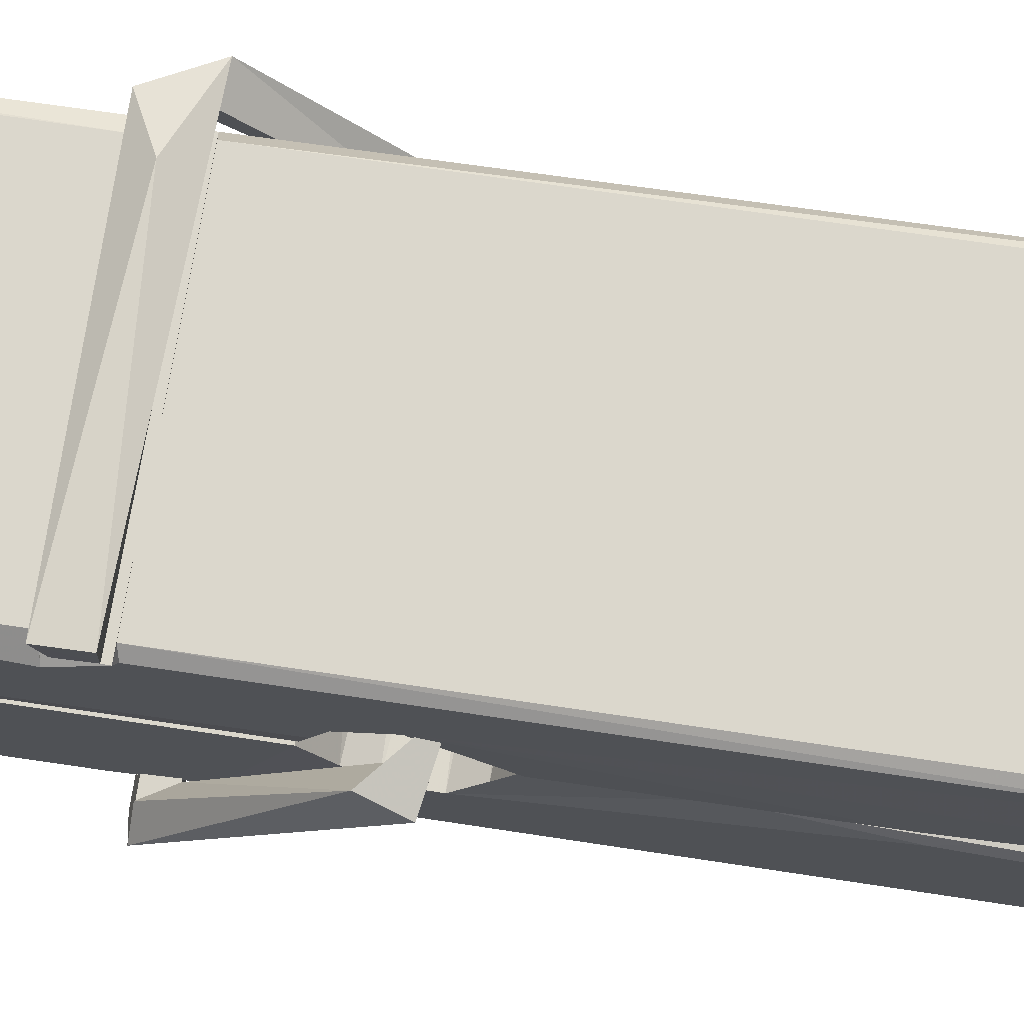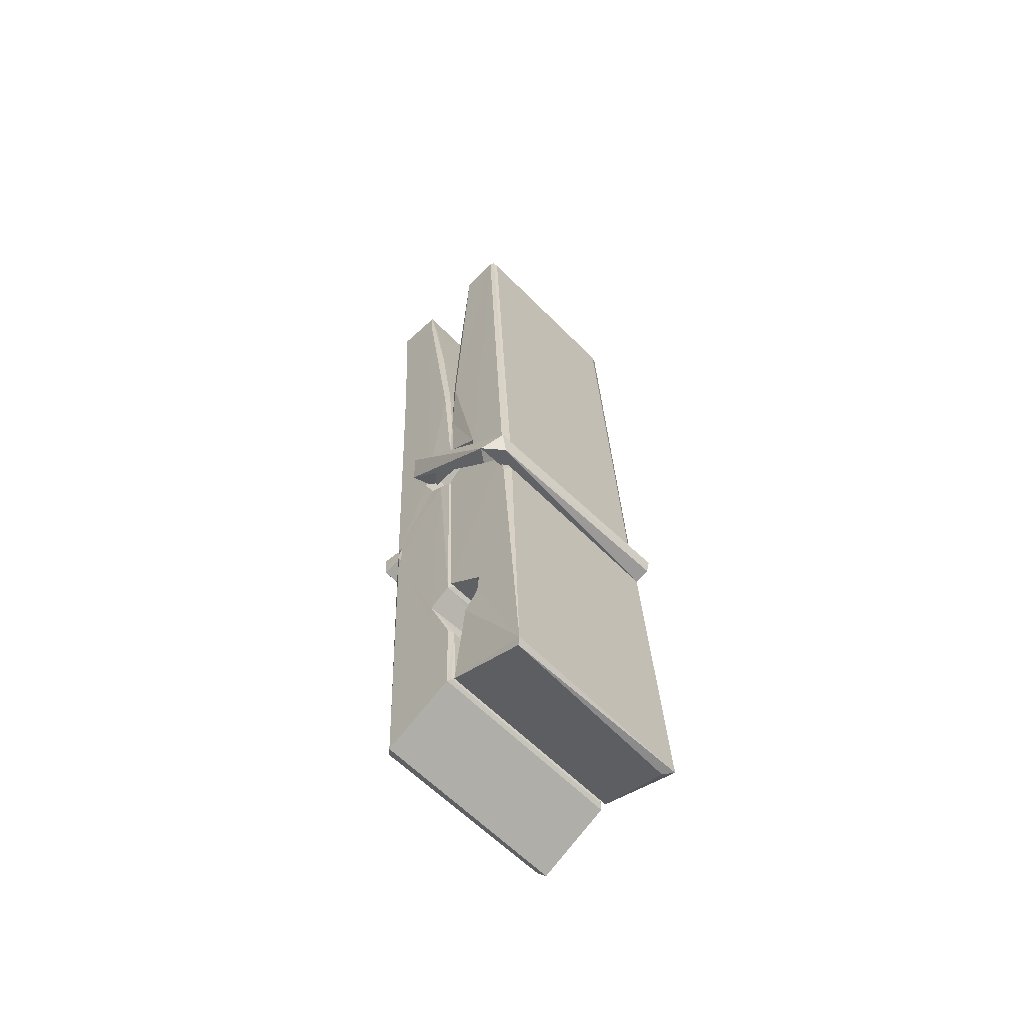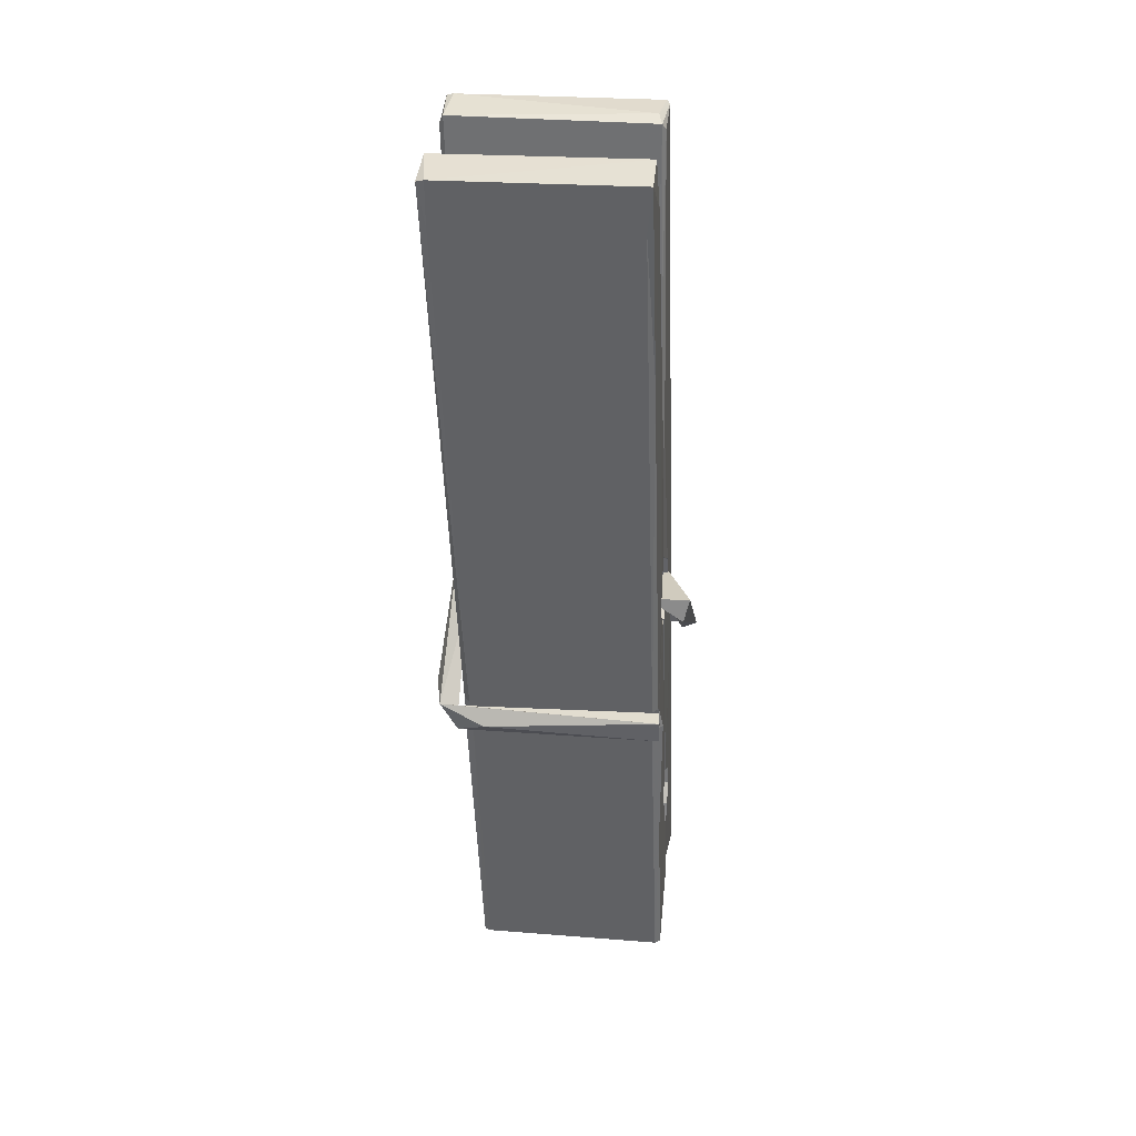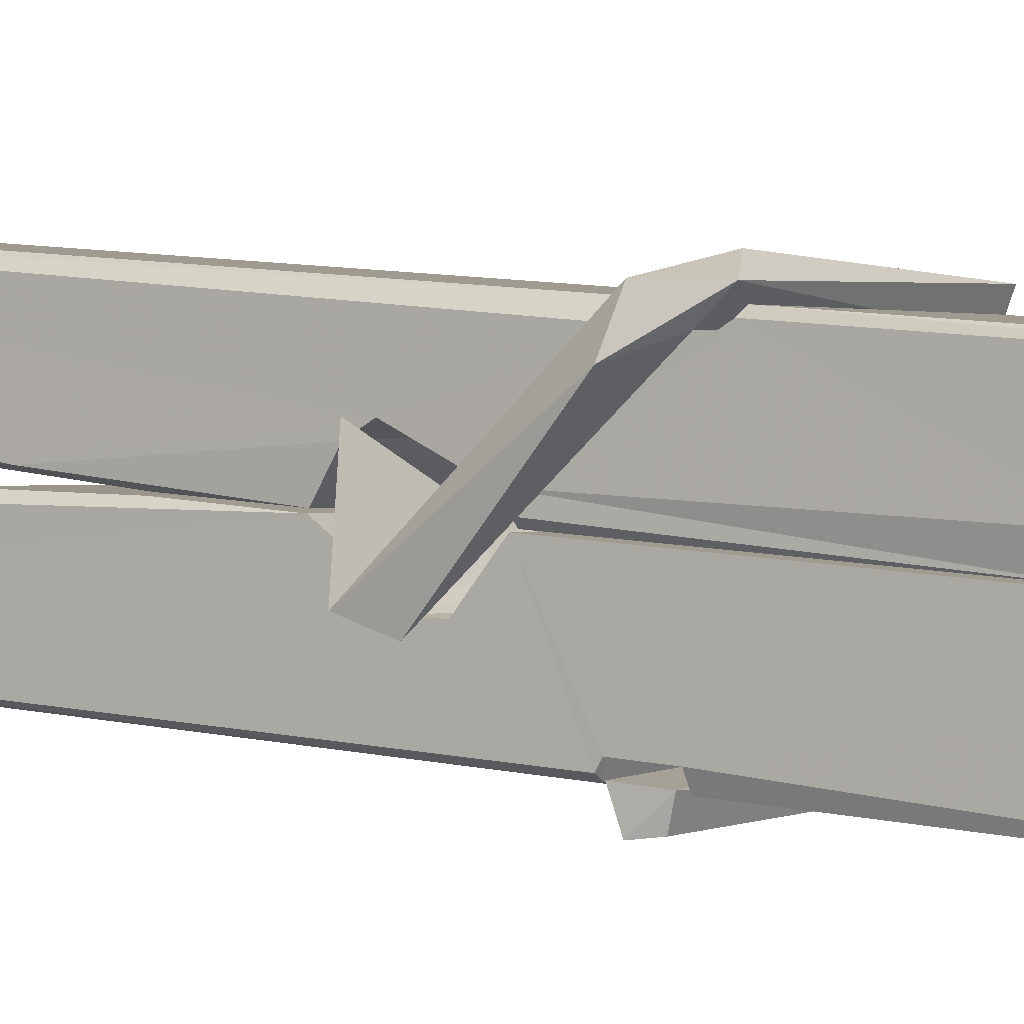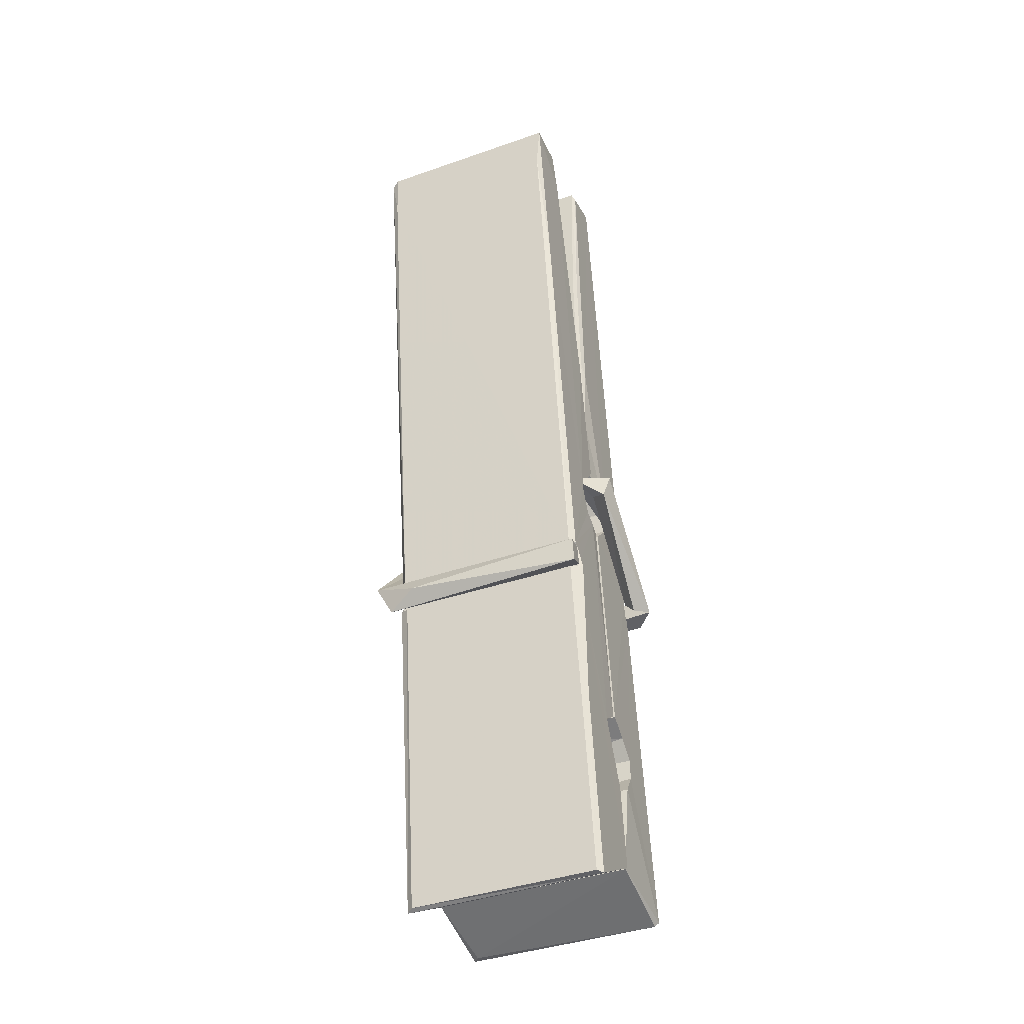
<metadata>
{"format":"obj","ext":"obj","renderer":"f3d","projection":"perspective","resolution":1024,"background":"white","views":[{"elev":72.1,"azim":101.2,"up":"+Z"},{"elev":-58.6,"azim":134.6,"up":"+Y"},{"elev":36.0,"azim":7.6,"up":"+Y"},{"elev":1.3,"azim":-56.6,"up":"+Z"},{"elev":-37.2,"azim":23.4,"up":"+Y"}]}
</metadata>
<code>
v 1.813 9.822 -9.182
v 1.977 9.856 -9.241
v 1.815 9.854 -9.242
v 1.819 9.858 -9.243
v 1.802 10.4 -9.198
v 1.803 10.48 -9.185
v 1.801 10.58 -9.168
v 1.806 10.37 -9.203
v 1.959 10.58 -9.167
v 1.8 10.57 -9.125
v 1.8 10.34 -9.204
v 1.793 10.61 -9.161
v 1.973 9.991 -9.232
v 1.806 10.1 -9.162
v 1.804 10.17 -9.209
v 1.81 9.924 -9.228
v 1.81 9.931 -9.216
v 1.809 9.98 -9.219
v 1.975 9.938 -9.213
v 1.969 9.959 -9.206
v 1.815 9.941 -9.209
v 1.968 10.21 -9.189
v 1.964 10.22 -9.193
v 1.803 10.22 -9.196
v 1.804 10.24 -9.215
v 1.966 10.24 -9.217
v 1.811 10.12 -9.157
v 1.953 10.58 -9.169
v 1.956 10.62 -9.162
v 1.96 10.37 -9.204
v 1.969 10.18 -9.199
v 1.968 10.17 -9.22
v 1.969 10.18 -9.21
v 1.968 9.994 -9.234
v 1.975 9.858 -9.243
v 1.972 9.862 -9.244
v 1.975 10.1 -9.167
v 1.813 10.1 -9.158
v 1.954 10.58 -9.126
v 1.956 10.48 -9.186
v 1.804 10.19 -9.188
v 1.813 9.988 -9.233
v 1.82 9.96 -9.205
v 1.975 9.926 -9.236
v 1.808 10.3 -9.212
v 1.962 10.3 -9.213
v 1.803 10.21 -9.189
v 1.793 10.61 -9.126
v 1.8 10.61 -9.122
v 1.958 10.61 -9.123
v 1.962 10.45 -9.137
v 1.971 10.13 -9.162
v 1.971 9.923 -9.239
v 1.978 9.827 -9.183
v 1.974 9.828 -9.179
v 1.819 9.824 -9.178
v 1.812 9.852 -9.239
v 1.964 10.36 -9.203
v 1.974 9.979 -9.214
v 1.809 10.17 -9.221
v 1.964 10.17 -9.222
v 1.971 10.12 -9.166
v 1.804 10.17 -9.217
v 1.971 10.1 -9.164
v 1.966 10.1 -9.159
v 1.815 9.919 -9.238
v 1.806 10.12 -9.165
v 1.806 10.1 -9.166
v 1.966 10.12 -9.158
v 1.796 10.62 -9.218
v 1.974 9.858 -9.245
v 1.803 10.37 -9.211
v 1.8 10.48 -9.213
v 1.957 10.61 -9.222
v 1.957 10.62 -9.254
v 1.964 10.36 -9.217
v 1.962 10.37 -9.213
v 1.959 10.49 -9.215
v 1.799 10.36 -9.215
v 1.809 9.988 -9.234
v 1.973 9.993 -9.236
v 1.975 9.934 -9.255
v 1.809 9.97 -9.265
v 1.808 10.11 -9.293
v 1.973 9.983 -9.256
v 1.807 10.21 -9.249
v 1.964 10.23 -9.24
v 1.81 10.23 -9.236
v 1.968 10.22 -9.248
v 1.802 10.24 -9.217
v 1.804 10.19 -9.246
v 1.968 10.19 -9.242
v 1.968 10.2 -9.249
v 1.964 10.24 -9.218
v 1.804 10.17 -9.221
v 1.798 10.61 -9.257
v 1.958 10.37 -9.212
v 1.974 9.95 -9.267
v 1.964 10.12 -9.294
v 1.961 10.33 -9.278
v 1.951 10.62 -9.259
v 1.951 10.62 -9.229
v 1.955 10.62 -9.219
v 1.955 10.49 -9.214
v 1.803 10.22 -9.246
v 1.974 9.967 -9.268
v 1.81 9.935 -9.26
v 1.812 9.854 -9.244
v 1.804 10.3 -9.213
v 1.963 10.3 -9.214
v 1.963 10.14 -9.292
v 1.792 10.62 -9.255
v 1.798 10.62 -9.252
v 1.955 10.62 -9.257
v 1.969 10.14 -9.288
v 1.97 10.11 -9.29
v 1.977 9.84 -9.314
v 1.818 9.833 -9.305
v 1.805 10.11 -9.285
v 1.793 10.61 -9.221
v 1.974 9.835 -9.31
v 1.81 10.14 -9.291
v 1.804 10.14 -9.288
v 1.969 10.17 -9.223
v 1.804 10.14 -9.283
v 1.815 9.92 -9.239
v 1.812 9.833 -9.312
v 1.969 10.14 -9.284
v 1.964 10.12 -9.286
v 1.806 10.14 -9.29
v 1.971 10.14 -9.284
v 1.978 10.12 -9.301
v 1.806 10.11 -9.291
v 1.993 10.12 -9.286
v 1.806 10.12 -9.304
v 1.805 10.13 -9.306
v 1.973 10.1 -9.15
v 1.972 10.1 -9.165
v 1.972 10.21 -9.206
v 1.787 10.12 -9.151
v 1.966 10.2 -9.256
v 1.956 10.22 -9.187
v 1.81 10.17 -9.234
v 1.803 10.22 -9.189
v 1.79 10.22 -9.244
v 1.79 10.2 -9.252
v 1.781 10.13 -9.175
v 1.801 10.18 -9.214
v 1.825 10.11 -9.143
v 1.801 10.09 -9.152
v 1.799 10.11 -9.165
v 1.972 10.12 -9.162
v 1.802 10.12 -9.154
v 1.973 10.12 -9.148
v 1.991 10.21 -9.198
v 1.986 10.19 -9.193
v 1.981 10.12 -9.277
v 1.984 10.14 -9.303
f 49 29 12
f 8 5 6
f 5 7 6
f 7 40 6
f 40 8 6
f 58 30 29
f 58 29 9
f 12 5 11
f 18 15 42
f 15 63 42
f 20 59 19
f 38 14 1
f 18 43 17
f 18 59 43
f 17 43 21
f 22 23 26
f 41 31 15
f 15 32 60
f 7 5 12
f 50 9 29
f 48 10 49
f 28 12 29
f 28 29 40
f 29 30 40
f 23 24 26
f 22 47 23
f 47 24 23
f 41 22 31
f 18 13 59
f 43 59 20
f 19 17 21
f 21 20 19
f 44 16 19
f 16 17 19
f 54 57 2
f 69 52 51
f 39 51 50
f 28 7 12
f 30 8 40
f 40 7 28
f 25 45 26
f 25 26 24
f 47 22 41
f 31 33 15
f 33 32 15
f 34 13 42
f 42 13 18
f 43 20 21
f 36 35 3
f 36 3 4
f 57 3 2
f 3 35 2
f 10 39 50
f 10 50 49
f 25 11 45
f 11 5 8
f 11 8 45
f 45 8 30
f 26 45 46
f 45 30 46
f 58 22 26
f 26 46 58
f 46 30 58
f 51 39 69
f 39 10 69
f 25 24 11
f 47 67 48
f 67 27 48
f 48 27 10
f 51 9 50
f 22 9 51
f 52 22 51
f 64 37 55
f 55 56 54
f 54 56 1
f 4 3 66
f 36 4 66
f 36 66 53
f 35 36 53
f 35 53 2
f 56 55 38
f 66 3 57
f 1 18 17
f 14 18 1
f 15 18 14
f 47 11 24
f 11 47 48
f 12 11 48
f 49 12 48
f 29 49 50
f 9 22 58
f 31 22 52
f 31 52 33
f 64 19 59
f 19 64 44
f 2 44 64
f 2 64 54
f 57 54 1
f 32 61 60
f 33 13 32
f 62 33 52
f 47 41 15
f 15 60 63
f 60 61 42
f 34 42 61
f 32 13 34
f 32 34 61
f 33 59 13
f 64 59 33
f 38 55 65
f 55 37 65
f 14 68 15
f 60 42 63
f 66 16 44
f 66 44 53
f 2 53 44
f 55 54 64
f 38 1 56
f 17 57 1
f 57 17 16
f 66 57 16
f 15 68 67
f 62 37 64
f 68 37 62
f 68 62 67
f 64 33 62
f 52 69 62
f 67 62 69
f 67 69 27
f 47 15 67
f 69 10 27
f 37 38 65
f 38 37 68
f 68 14 38
f 82 117 71
f 75 76 74
f 76 77 78
f 76 78 74
f 78 103 74
f 73 72 79
f 73 79 120
f 83 85 106
f 83 80 85
f 83 106 98
f 83 98 107
f 106 116 98
f 105 86 91
f 87 94 89
f 112 123 122
f 123 90 105
f 90 88 105
f 70 73 120
f 103 78 104
f 78 77 97
f 78 97 104
f 88 94 87
f 89 86 105
f 105 87 89
f 93 86 89
f 117 116 99
f 115 100 111
f 96 111 101
f 111 100 101
f 100 114 101
f 72 73 104
f 73 70 103
f 73 103 104
f 104 97 72
f 90 109 94
f 94 88 90
f 105 88 87
f 92 91 93
f 91 86 93
f 95 91 92
f 92 124 95
f 95 81 80
f 80 81 85
f 98 82 107
f 107 82 126
f 108 71 118
f 127 121 117
f 114 112 96
f 114 96 101
f 102 103 70
f 72 97 110
f 72 110 109
f 110 94 109
f 97 77 110
f 89 94 110
f 89 110 76
f 110 77 76
f 122 111 96
f 96 112 122
f 79 72 109
f 109 90 79
f 127 84 119
f 113 112 114
f 114 102 113
f 75 102 114
f 75 114 100
f 75 100 115
f 121 127 118
f 126 71 108
f 84 127 117
f 99 84 117
f 127 83 107
f 127 119 83
f 95 123 91
f 91 123 105
f 90 123 112
f 90 112 79
f 112 120 79
f 112 70 120
f 70 112 113
f 70 113 102
f 102 75 103
f 103 75 74
f 76 75 89
f 75 115 89
f 115 93 89
f 81 128 116
f 106 85 81
f 106 81 116
f 98 116 117
f 98 117 82
f 121 71 117
f 71 121 118
f 127 108 118
f 92 93 124
f 93 115 124
f 123 95 125
f 81 95 124
f 128 81 124
f 124 115 128
f 128 115 111
f 111 122 125
f 111 125 128
f 122 123 125
f 80 83 119
f 71 126 82
f 127 107 108
f 107 126 108
f 119 129 128
f 128 125 119
f 80 125 95
f 125 80 119
f 99 116 128
f 99 128 129
f 99 129 119
f 119 84 99
f 131 158 130
f 132 136 158
f 132 134 133
f 130 136 133
f 132 133 135
f 136 132 135
f 130 158 136
f 149 137 154
f 154 152 153
f 155 134 158
f 158 131 139
f 151 148 153
f 147 146 151
f 155 142 156
f 156 142 139
f 155 139 142
f 142 155 141
f 141 155 142
f 145 144 143
f 145 143 144
f 148 145 144
f 144 145 148
f 146 145 148
f 147 145 146
f 146 148 151
f 147 140 145
f 156 139 131
f 134 155 156
f 155 158 139
f 145 140 148
f 147 150 140
f 150 147 151
f 150 149 140
f 140 153 148
f 153 140 154
f 154 140 149
f 151 138 150
f 153 152 151
f 138 152 137
f 137 152 154
f 150 137 149
f 137 150 138
f 138 151 152
f 157 134 156
f 157 156 131
f 157 131 134
f 132 158 134
f 134 131 133
f 131 130 133
f 133 136 135
f 49 29 12
f 8 5 6
f 5 7 6
f 7 40 6
f 40 8 6
f 58 30 29
f 58 29 9
f 12 5 11
f 18 15 42
f 15 63 42
f 20 59 19
f 38 14 1
f 18 43 17
f 18 59 43
f 17 43 21
f 22 23 26
f 41 31 15
f 15 32 60
f 7 5 12
f 50 9 29
f 48 10 49
f 28 12 29
f 28 29 40
f 29 30 40
f 23 24 26
f 22 47 23
f 47 24 23
f 41 22 31
f 18 13 59
f 43 59 20
f 19 17 21
f 21 20 19
f 44 16 19
f 16 17 19
f 54 57 2
f 69 52 51
f 39 51 50
f 28 7 12
f 30 8 40
f 40 7 28
f 25 45 26
f 25 26 24
f 47 22 41
f 31 33 15
f 33 32 15
f 34 13 42
f 42 13 18
f 43 20 21
f 36 35 3
f 36 3 4
f 57 3 2
f 3 35 2
f 10 39 50
f 10 50 49
f 25 11 45
f 11 5 8
f 11 8 45
f 45 8 30
f 26 45 46
f 45 30 46
f 58 22 26
f 26 46 58
f 46 30 58
f 51 39 69
f 39 10 69
f 25 24 11
f 47 67 48
f 67 27 48
f 48 27 10
f 51 9 50
f 22 9 51
f 52 22 51
f 64 37 55
f 55 56 54
f 54 56 1
f 4 3 66
f 36 4 66
f 36 66 53
f 35 36 53
f 35 53 2
f 56 55 38
f 66 3 57
f 1 18 17
f 14 18 1
f 15 18 14
f 47 11 24
f 11 47 48
f 12 11 48
f 49 12 48
f 29 49 50
f 9 22 58
f 31 22 52
f 31 52 33
f 64 19 59
f 19 64 44
f 2 44 64
f 2 64 54
f 57 54 1
f 32 61 60
f 33 13 32
f 62 33 52
f 47 41 15
f 15 60 63
f 60 61 42
f 34 42 61
f 32 13 34
f 32 34 61
f 33 59 13
f 64 59 33
f 38 55 65
f 55 37 65
f 14 68 15
f 60 42 63
f 66 16 44
f 66 44 53
f 2 53 44
f 55 54 64
f 38 1 56
f 17 57 1
f 57 17 16
f 66 57 16
f 15 68 67
f 62 37 64
f 68 37 62
f 68 62 67
f 64 33 62
f 52 69 62
f 67 62 69
f 67 69 27
f 47 15 67
f 69 10 27
f 37 38 65
f 38 37 68
f 68 14 38
f 82 117 71
f 75 76 74
f 76 77 78
f 76 78 74
f 78 103 74
f 73 72 79
f 73 79 120
f 83 85 106
f 83 80 85
f 83 106 98
f 83 98 107
f 106 116 98
f 105 86 91
f 87 94 89
f 112 123 122
f 123 90 105
f 90 88 105
f 70 73 120
f 103 78 104
f 78 77 97
f 78 97 104
f 88 94 87
f 89 86 105
f 105 87 89
f 93 86 89
f 117 116 99
f 115 100 111
f 96 111 101
f 111 100 101
f 100 114 101
f 72 73 104
f 73 70 103
f 73 103 104
f 104 97 72
f 90 109 94
f 94 88 90
f 105 88 87
f 92 91 93
f 91 86 93
f 95 91 92
f 92 124 95
f 95 81 80
f 80 81 85
f 98 82 107
f 107 82 126
f 108 71 118
f 127 121 117
f 114 112 96
f 114 96 101
f 102 103 70
f 72 97 110
f 72 110 109
f 110 94 109
f 97 77 110
f 89 94 110
f 89 110 76
f 110 77 76
f 122 111 96
f 96 112 122
f 79 72 109
f 109 90 79
f 127 84 119
f 113 112 114
f 114 102 113
f 75 102 114
f 75 114 100
f 75 100 115
f 121 127 118
f 126 71 108
f 84 127 117
f 99 84 117
f 127 83 107
f 127 119 83
f 95 123 91
f 91 123 105
f 90 123 112
f 90 112 79
f 112 120 79
f 112 70 120
f 70 112 113
f 70 113 102
f 102 75 103
f 103 75 74
f 76 75 89
f 75 115 89
f 115 93 89
f 81 128 116
f 106 85 81
f 106 81 116
f 98 116 117
f 98 117 82
f 121 71 117
f 71 121 118
f 127 108 118
f 92 93 124
f 93 115 124
f 123 95 125
f 81 95 124
f 128 81 124
f 124 115 128
f 128 115 111
f 111 122 125
f 111 125 128
f 122 123 125
f 80 83 119
f 71 126 82
f 127 107 108
f 107 126 108
f 119 129 128
f 128 125 119
f 80 125 95
f 125 80 119
f 99 116 128
f 99 128 129
f 99 129 119
f 119 84 99
f 131 158 130
f 132 136 158
f 132 134 133
f 130 136 133
f 132 133 135
f 136 132 135
f 130 158 136
f 149 137 154
f 154 152 153
f 155 134 158
f 158 131 139
f 151 148 153
f 147 146 151
f 155 142 156
f 156 142 139
f 155 139 142
f 142 155 141
f 141 155 142
f 145 144 143
f 145 143 144
f 148 145 144
f 144 145 148
f 146 145 148
f 147 145 146
f 146 148 151
f 147 140 145
f 156 139 131
f 134 155 156
f 155 158 139
f 145 140 148
f 147 150 140
f 150 147 151
f 150 149 140
f 140 153 148
f 153 140 154
f 154 140 149
f 151 138 150
f 153 152 151
f 138 152 137
f 137 152 154
f 150 137 149
f 137 150 138
f 138 151 152
f 157 134 156
f 157 156 131
f 157 131 134
f 132 158 134
f 134 131 133
f 131 130 133
f 133 136 135

</code>
